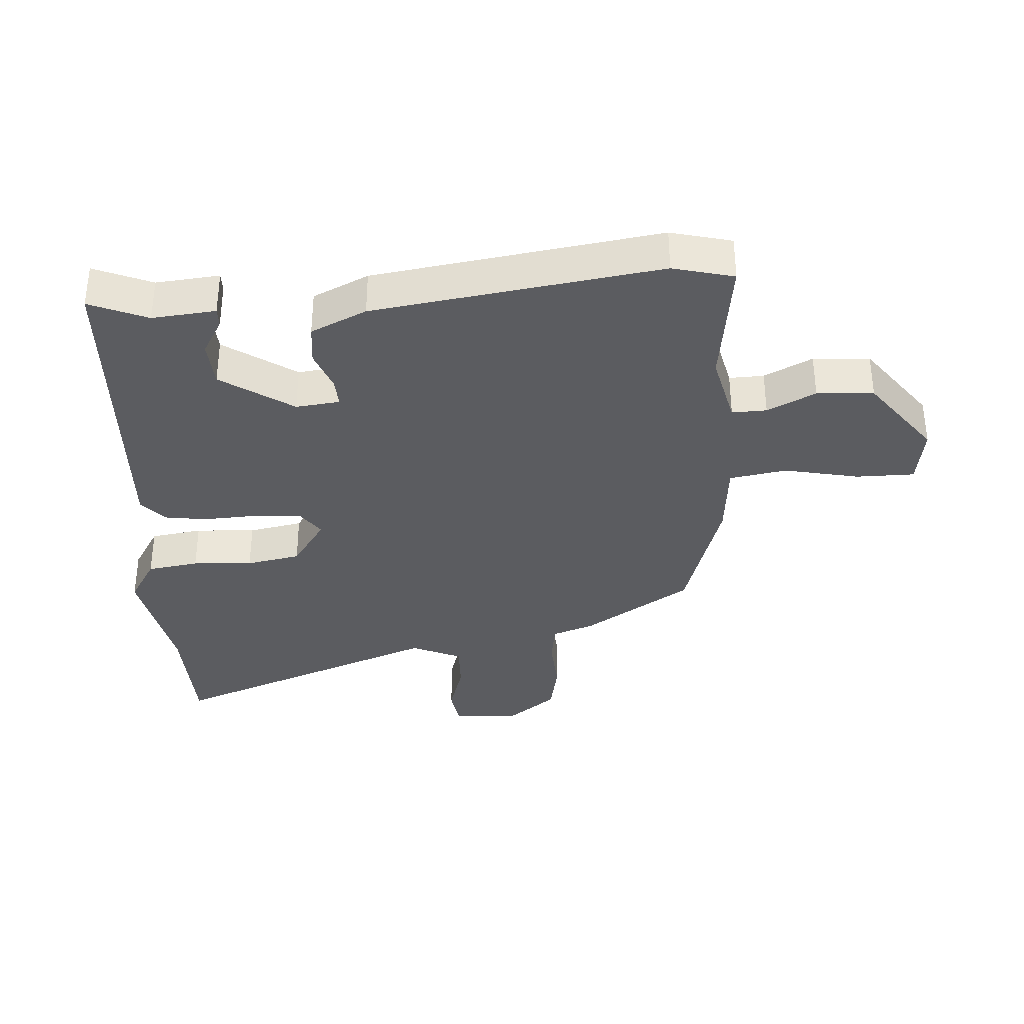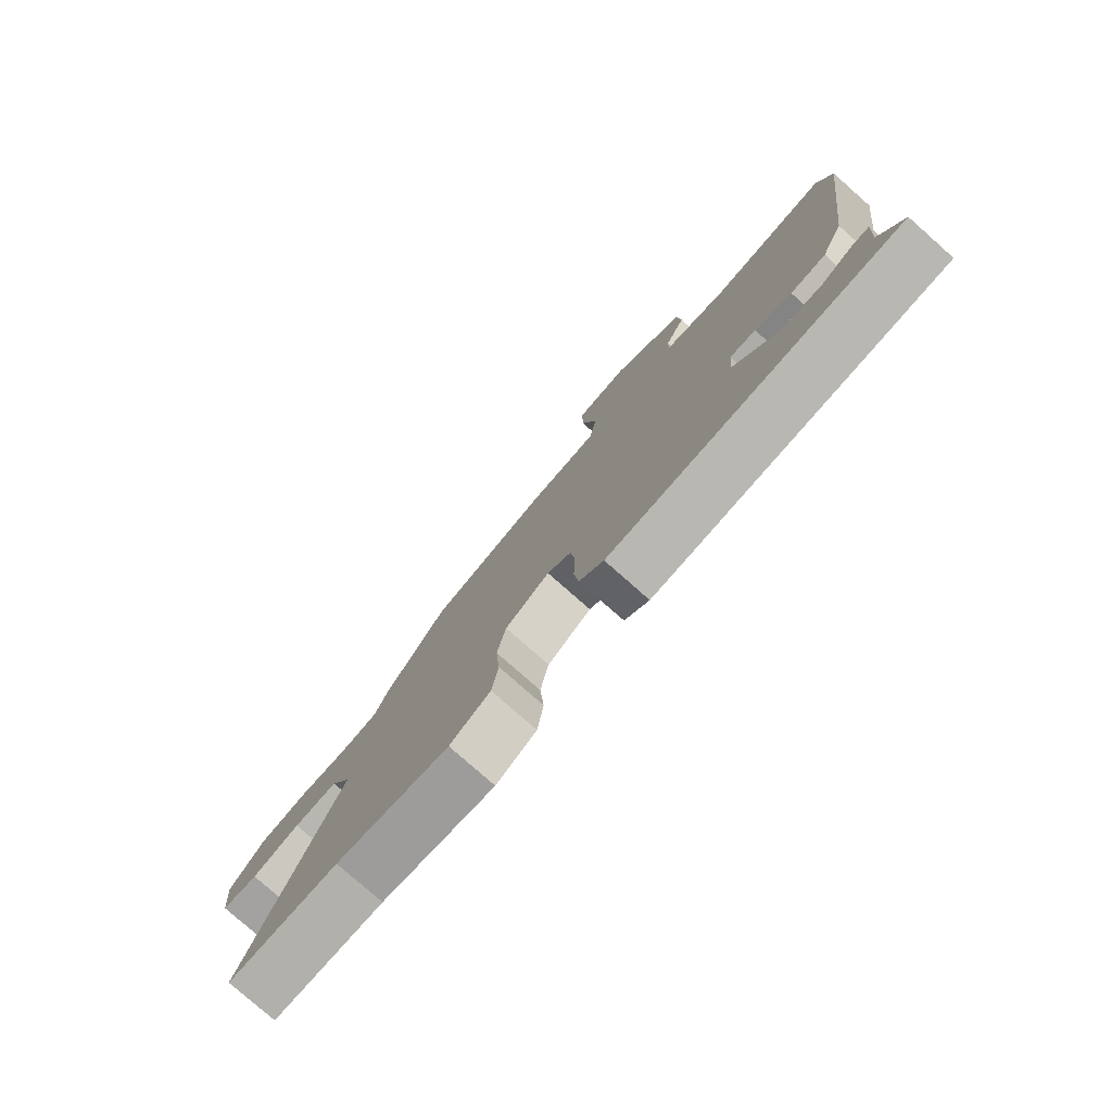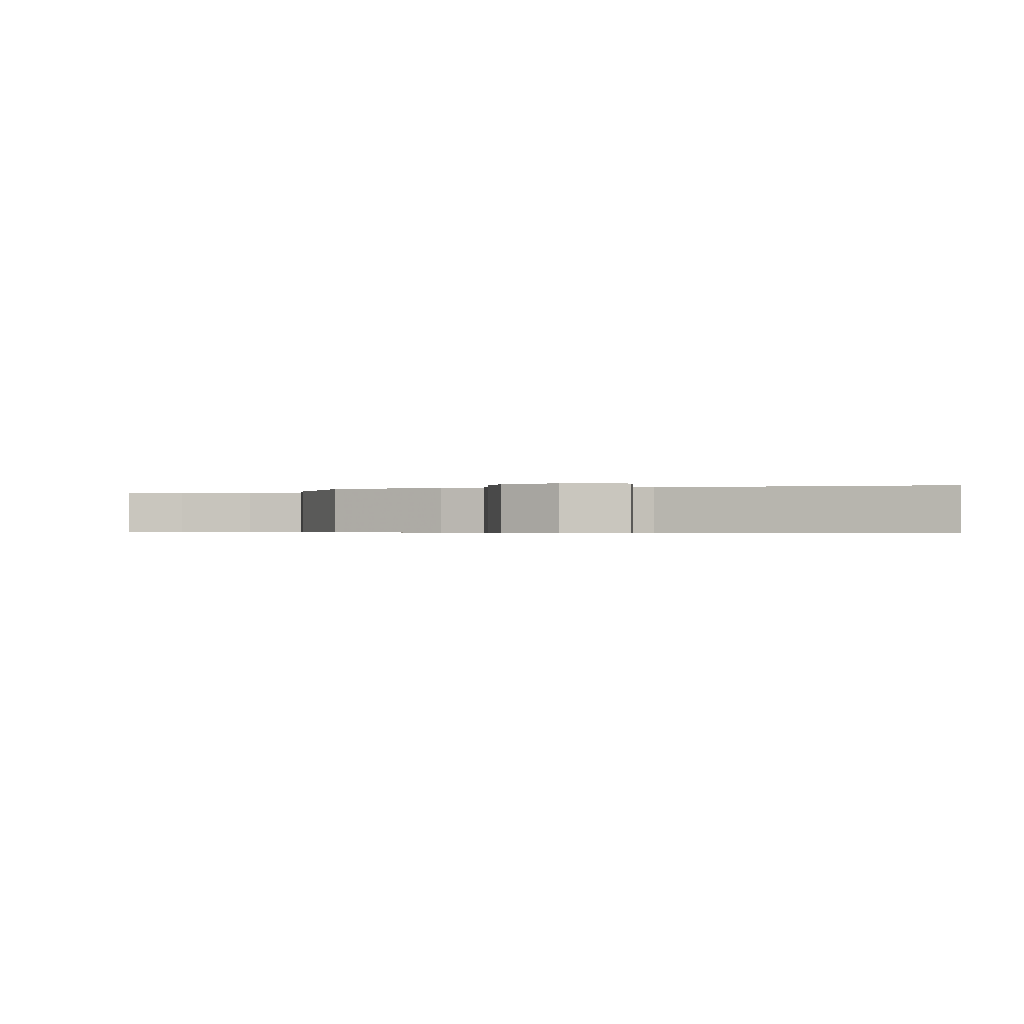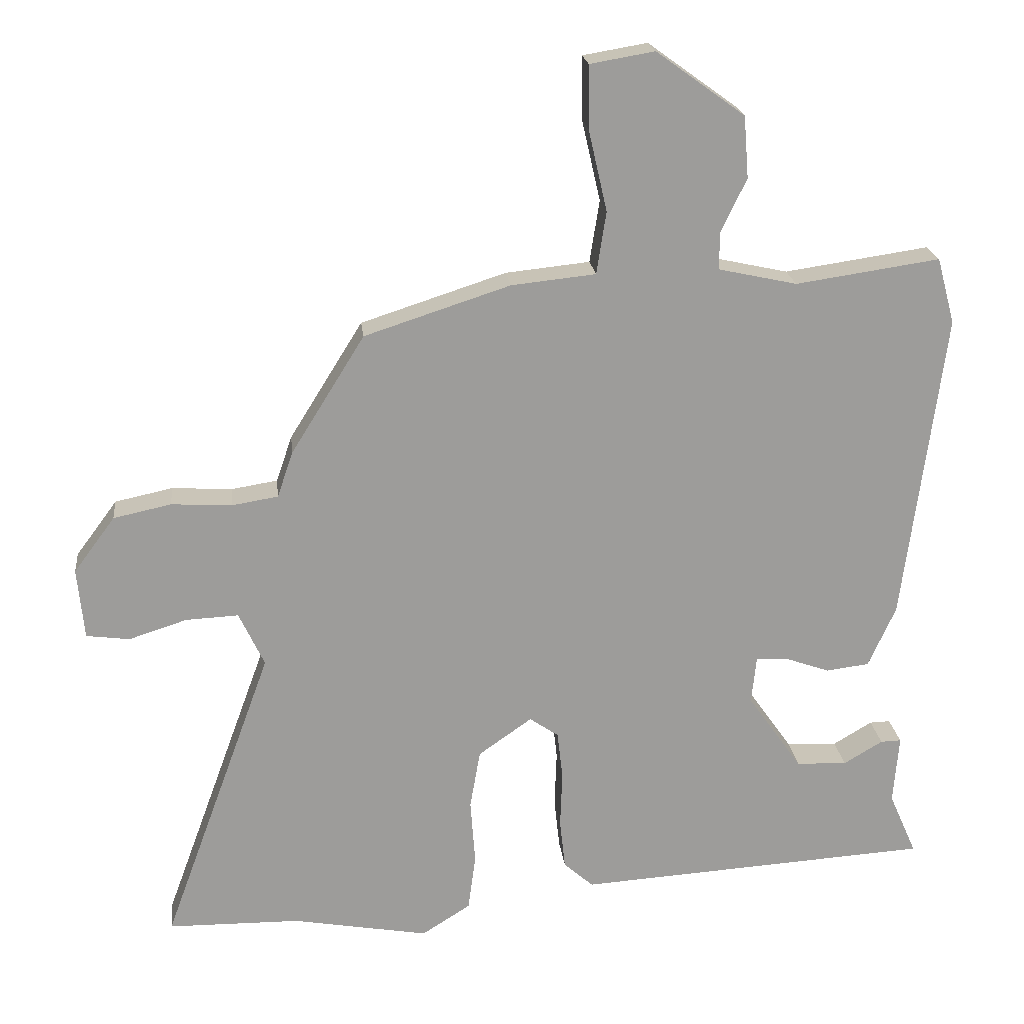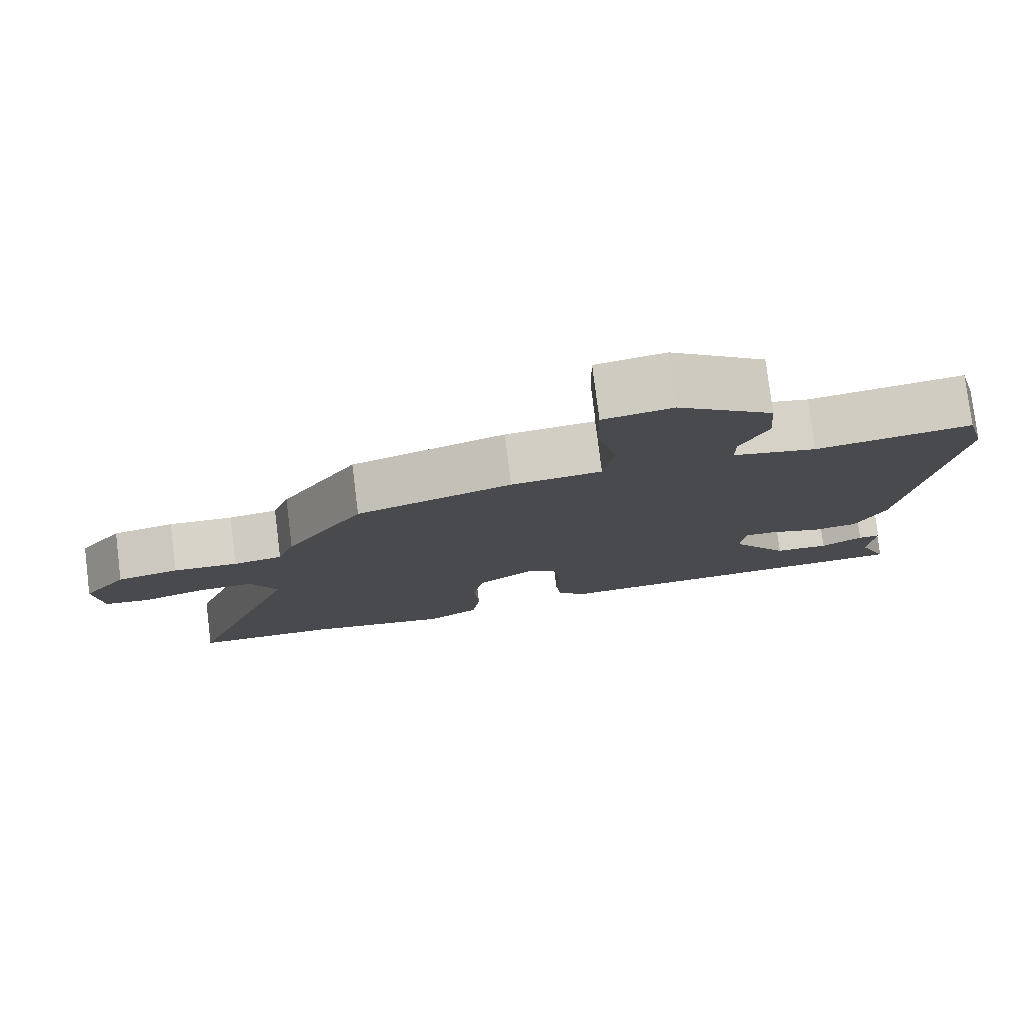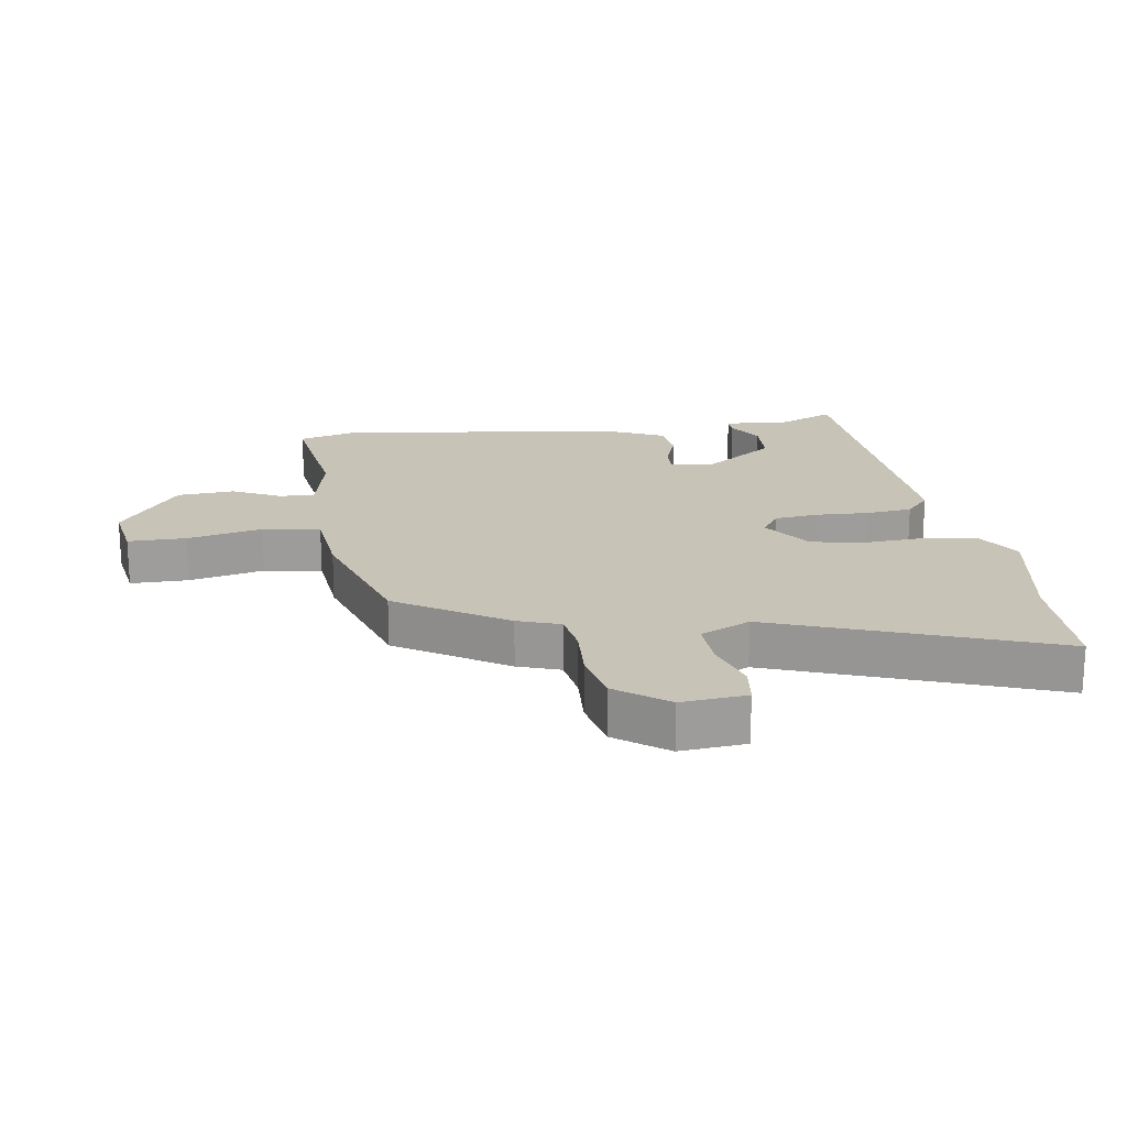
<metadata>
{"format":"obj","ext":"obj","renderer":"f3d","projection":"perspective","resolution":1024,"background":"white","views":[{"elev":-35.0,"azim":-85.3,"up":"+Y"},{"elev":-79.0,"azim":-131.4,"up":"+Z"},{"elev":-0.5,"azim":88.9,"up":"+Y"},{"elev":20.4,"azim":173.8,"up":"+Z"},{"elev":78.5,"azim":172.9,"up":"+Z"},{"elev":19.8,"azim":81.7,"up":"+Y"}]}
</metadata>
<code>
v -0.509 0.07 -0.43
v -0.469 0.07 -0.339
v -0.477 0.07 -0.238
v -0.447 0.07 -0.239
v -0.39 0.07 -0.273
v -0.316 0.07 -0.27
v -0.237 0.07 -0.158
v -0.244 0.07 -0.088
v -0.29 0.07 -0.09
v -0.355 0.07 -0.113
v -0.418 0.07 -0.105
v -0.458 0.07 -0.016
v -0.517 0.07 0.438
v -0.491 0.07 0.534
v -0.281 0.07 0.503
v -0.166 0.07 0.528
v -0.167 0.07 0.583
v -0.204 0.07 0.66
v -0.197 0.07 0.75
v -0.068 0.07 0.843
v 0.026 0.07 0.827
v 0.025 0.07 0.735
v -0.002 0.07 0.617
v 0.012 0.07 0.526
v 0.135 0.07 0.513
v 0.347 0.07 0.444
v 0.454 0.07 0.272
v 0.477 0.07 0.205
v 0.544 0.07 0.194
v 0.632 0.07 0.199
v 0.716 0.07 0.181
v 0.776 0.07 0.1
v 0.766 0.07 -0.003
v 0.703 0.07 -0.011
v 0.619 0.07 0.016
v 0.542 0.07 0.02
v 0.505 0.07 -0.059
v 0.665 0.07 -0.498
v 0.472 0.07 -0.5
v 0.273 0.07 -0.535
v 0.202 0.07 -0.49
v 0.191 0.07 -0.408
v 0.198 0.07 -0.313
v 0.183 0.07 -0.227
v 0.105 0.07 -0.172
v 0.063 0.07 -0.201
v 0.055 0.07 -0.27
v 0.058 0.07 -0.353
v 0.05 0.07 -0.426
v 0.007 0.07 -0.464
v -0.509 0 -0.43
v -0.469 0 -0.339
v -0.477 0 -0.238
v -0.447 0 -0.239
v -0.39 0 -0.273
v -0.316 0 -0.27
v -0.237 0 -0.158
v -0.244 0 -0.088
v -0.29 0 -0.09
v -0.355 0 -0.113
v -0.418 0 -0.105
v -0.458 0 -0.016
v -0.517 0 0.438
v -0.491 0 0.534
v -0.281 0 0.503
v -0.166 0 0.528
v -0.167 0 0.583
v -0.204 0 0.66
v -0.197 0 0.75
v -0.068 0 0.843
v 0.026 0 0.827
v 0.025 0 0.735
v -0.002 0 0.617
v 0.012 0 0.526
v 0.135 0 0.513
v 0.347 0 0.444
v 0.454 0 0.272
v 0.477 0 0.205
v 0.544 0 0.194
v 0.632 0 0.199
v 0.716 0 0.181
v 0.776 0 0.1
v 0.766 0 -0.003
v 0.703 0 -0.011
v 0.619 0 0.016
v 0.542 0 0.02
v 0.505 0 -0.059
v 0.665 0 -0.498
v 0.472 0 -0.5
v 0.273 0 -0.535
v 0.202 0 -0.49
v 0.191 0 -0.408
v 0.198 0 -0.313
v 0.183 0 -0.227
v 0.105 0 -0.172
v 0.063 0 -0.201
v 0.055 0 -0.27
v 0.058 0 -0.353
v 0.05 0 -0.426
v 0.007 0 -0.464
f 50 1 2
f 49 50 2
f 48 49 2
f 47 48 2
f 46 47 2
f 45 46 2
f 41 42 43
f 40 41 43
f 39 40 43
f 39 43 44
f 38 39 44
f 37 38 44
f 36 37 44 45
f 33 34 35
f 32 33 35
f 31 32 35
f 30 31 35
f 29 30 35
f 28 29 35 36
f 26 27 28
f 25 26 28
f 24 25 28
f 24 28 36 45
f 21 22 23
f 20 21 23
f 19 20 23
f 18 19 23
f 17 18 23
f 23 24 45
f 17 23 45
f 16 17 45
f 13 14 15
f 12 13 15
f 11 12 15
f 10 11 15
f 9 10 15
f 8 9 15 16
f 7 8 16 45
f 2 3 4 5
f 2 5 6
f 45 2 6
f 6 7 45
f 52 51 100
f 52 100 99
f 52 99 98
f 52 98 97
f 52 97 96
f 52 96 95
f 93 92 91
f 93 91 90
f 93 90 89
f 94 93 89
f 94 89 88
f 94 88 87
f 95 94 87 86
f 85 84 83
f 85 83 82
f 85 82 81
f 85 81 80
f 85 80 79
f 86 85 79 78
f 78 77 76
f 78 76 75
f 78 75 74
f 95 86 78 74
f 73 72 71
f 73 71 70
f 73 70 69
f 73 69 68
f 73 68 67
f 95 74 73
f 95 73 67
f 95 67 66
f 65 64 63
f 65 63 62
f 65 62 61
f 65 61 60
f 65 60 59
f 66 65 59 58
f 95 66 58 57
f 55 54 53 52
f 56 55 52
f 56 52 95
f 95 57 56
f 1 51 52 2
f 2 52 53 3
f 3 53 54 4
f 4 54 55 5
f 5 55 56 6
f 6 56 57 7
f 7 57 58 8
f 8 58 59 9
f 9 59 60 10
f 10 60 61 11
f 11 61 62 12
f 12 62 63 13
f 13 63 64 14
f 14 64 65 15
f 15 65 66 16
f 16 66 67 17
f 17 67 68 18
f 18 68 69 19
f 19 69 70 20
f 20 70 71 21
f 21 71 72 22
f 22 72 73 23
f 23 73 74 24
f 24 74 75 25
f 25 75 76 26
f 26 76 77 27
f 27 77 78 28
f 28 78 79 29
f 29 79 80 30
f 30 80 81 31
f 31 81 82 32
f 32 82 83 33
f 33 83 84 34
f 34 84 85 35
f 35 85 86 36
f 36 86 87 37
f 37 87 88 38
f 38 88 89 39
f 39 89 90 40
f 40 90 91 41
f 41 91 92 42
f 42 92 93 43
f 43 93 94 44
f 44 94 95 45
f 45 95 96 46
f 46 96 97 47
f 47 97 98 48
f 48 98 99 49
f 49 99 100 50
f 50 100 51 1

</code>
